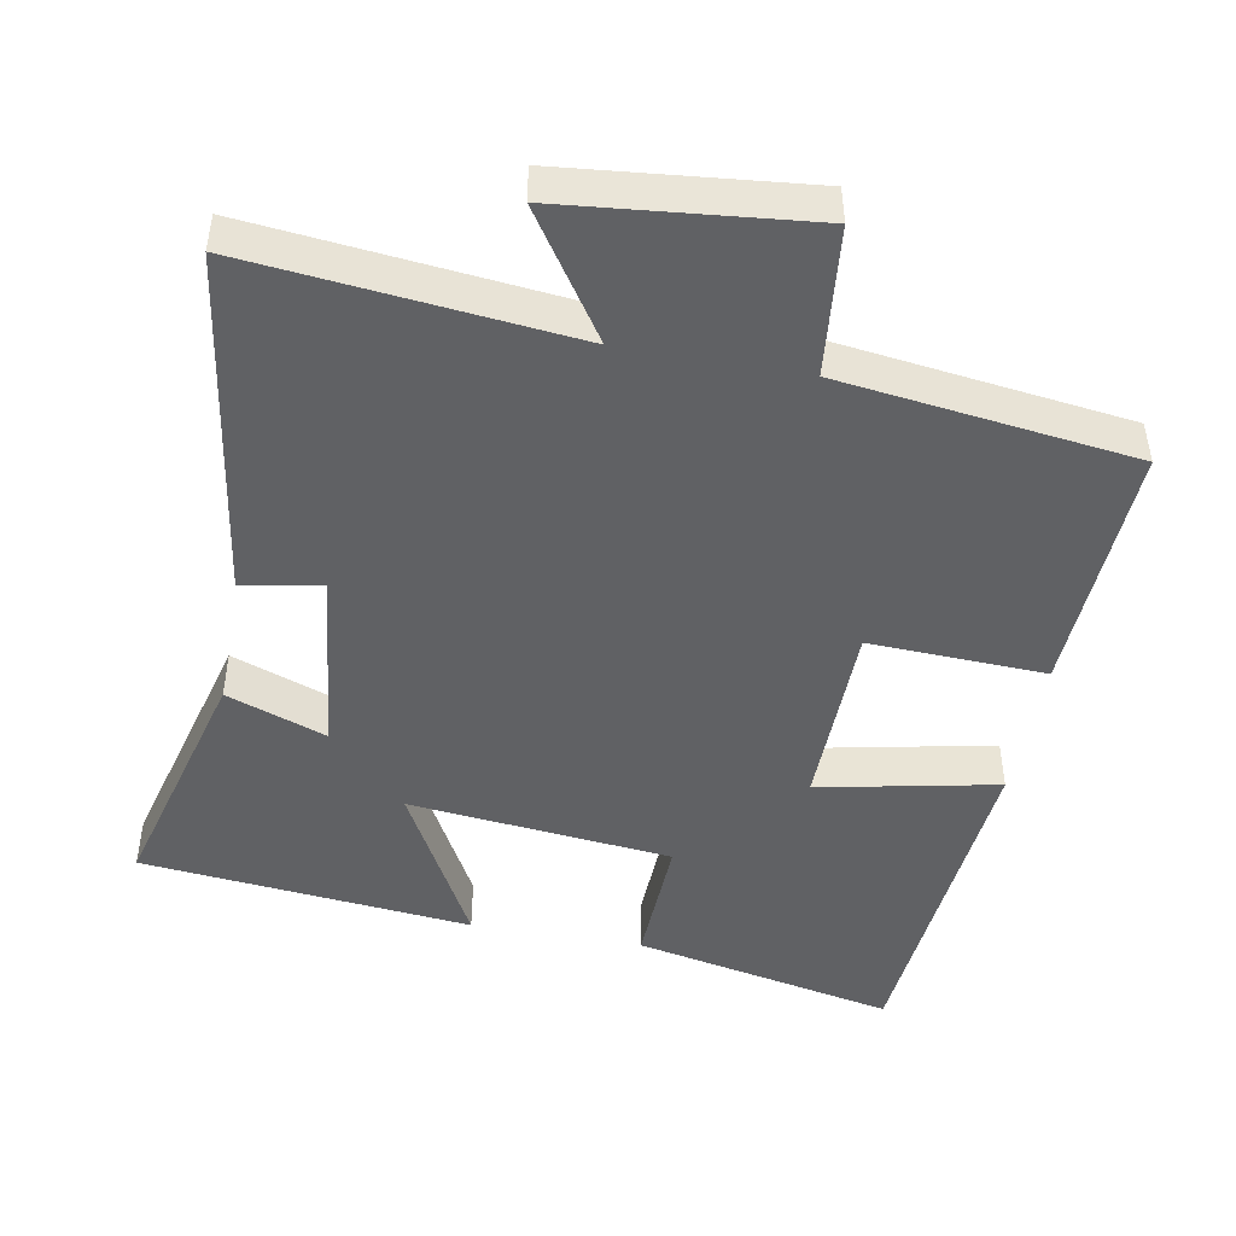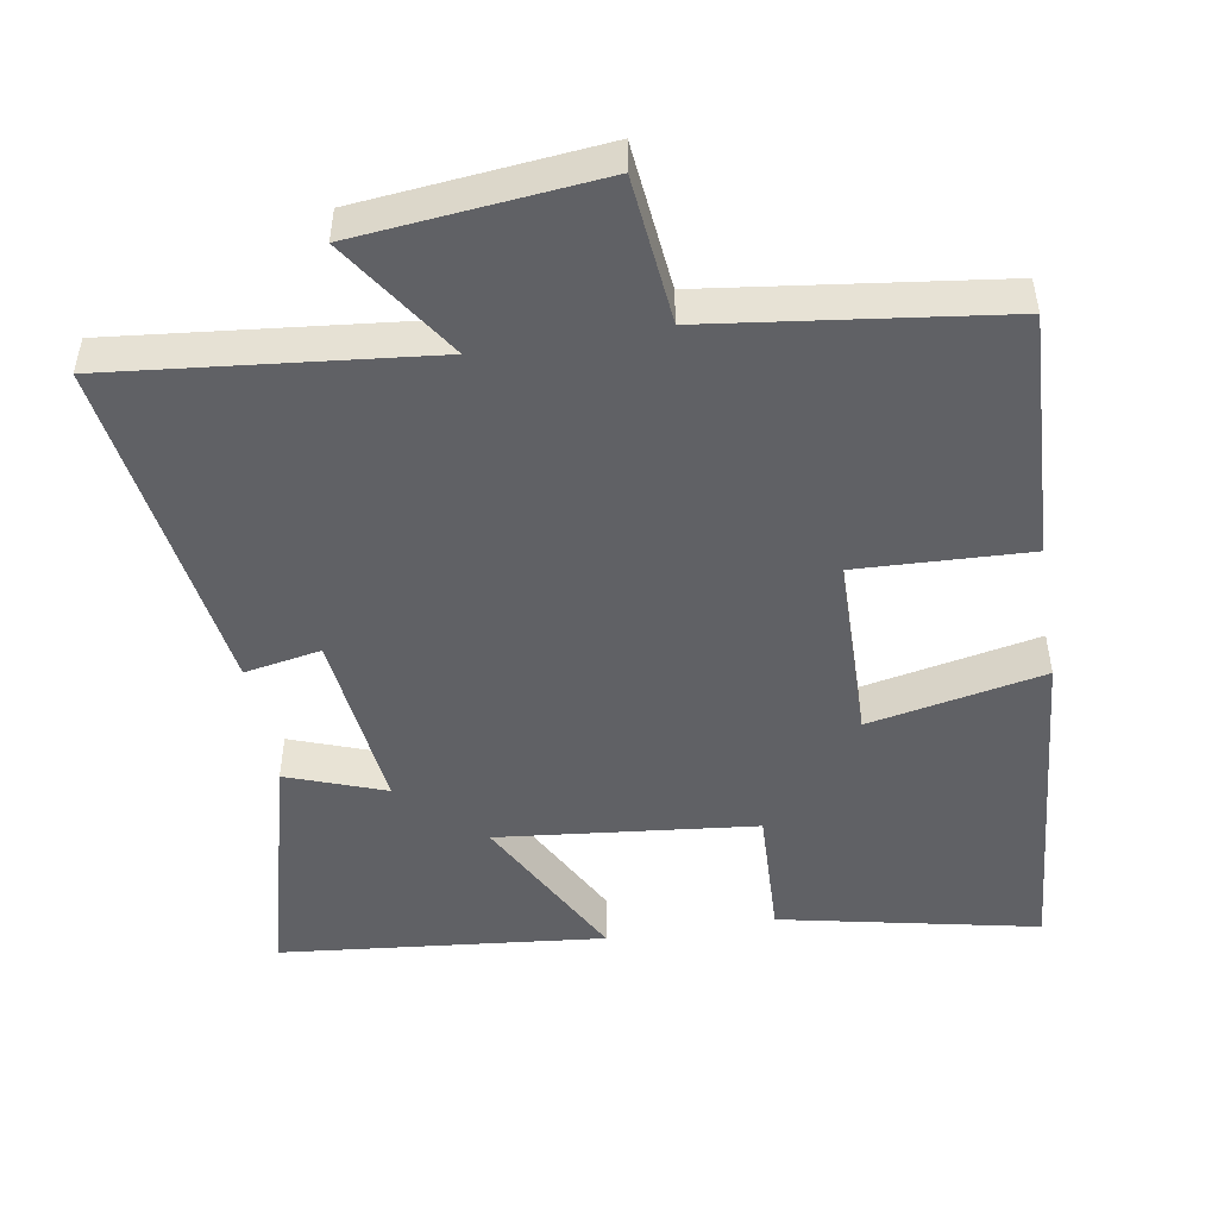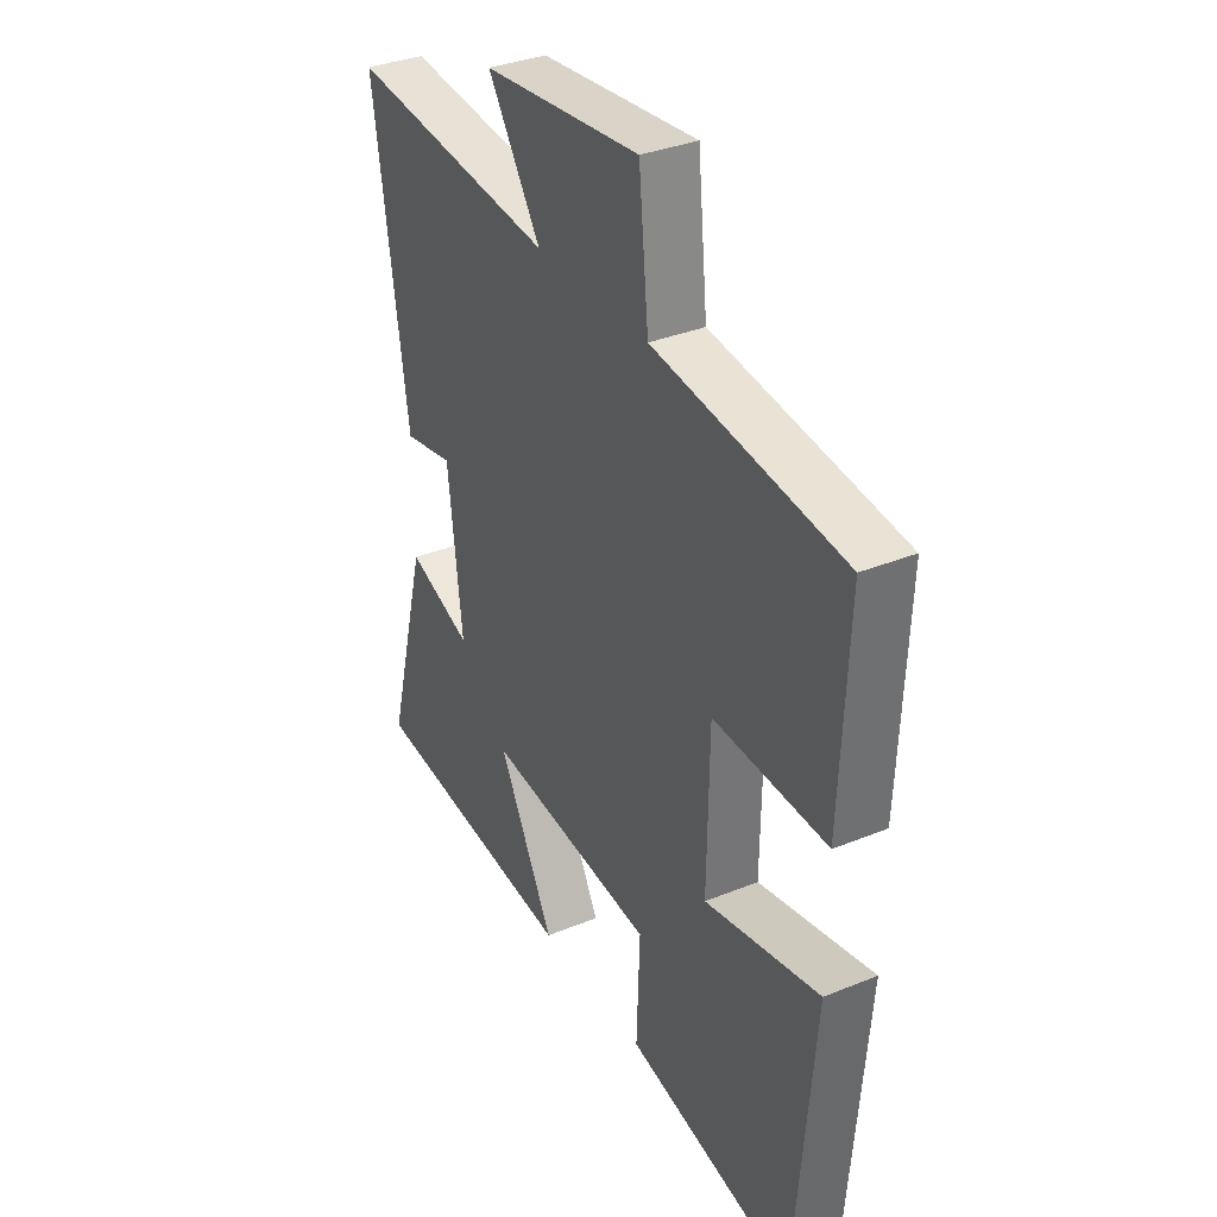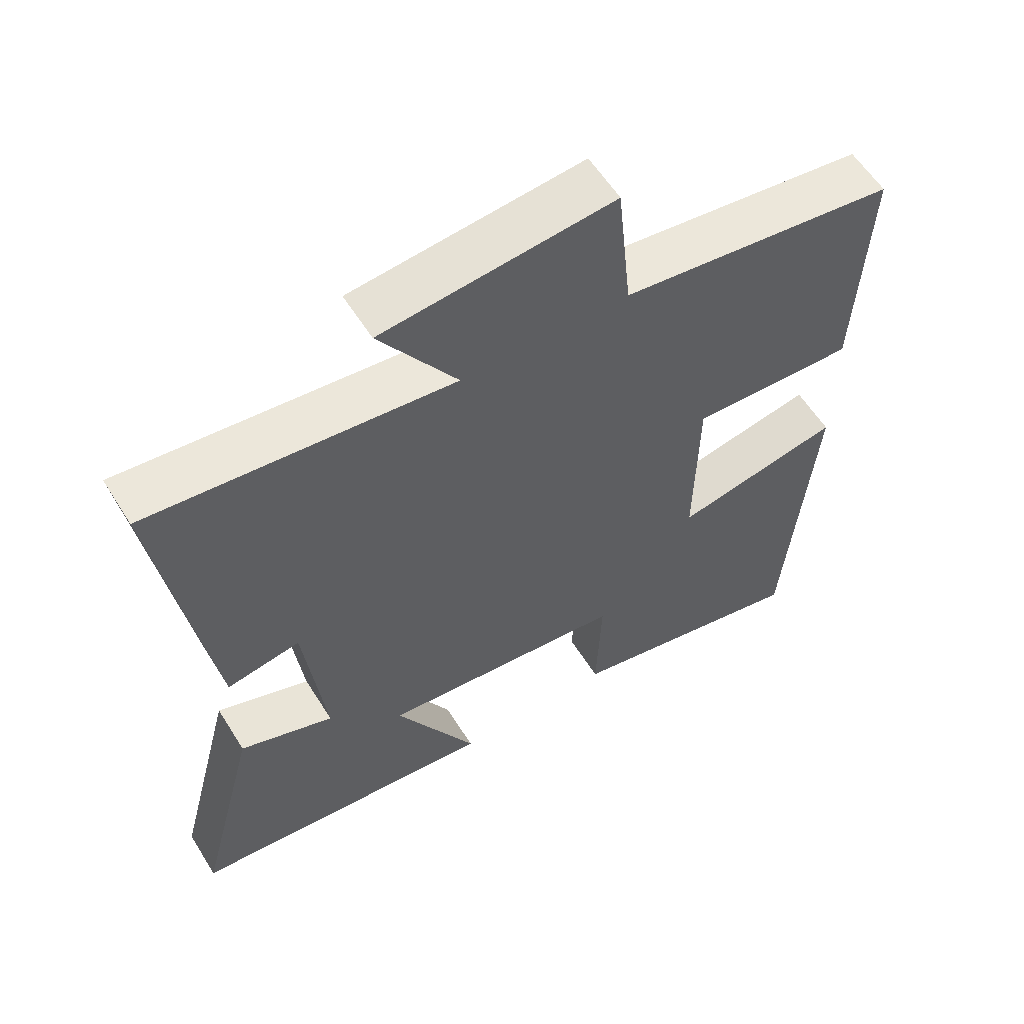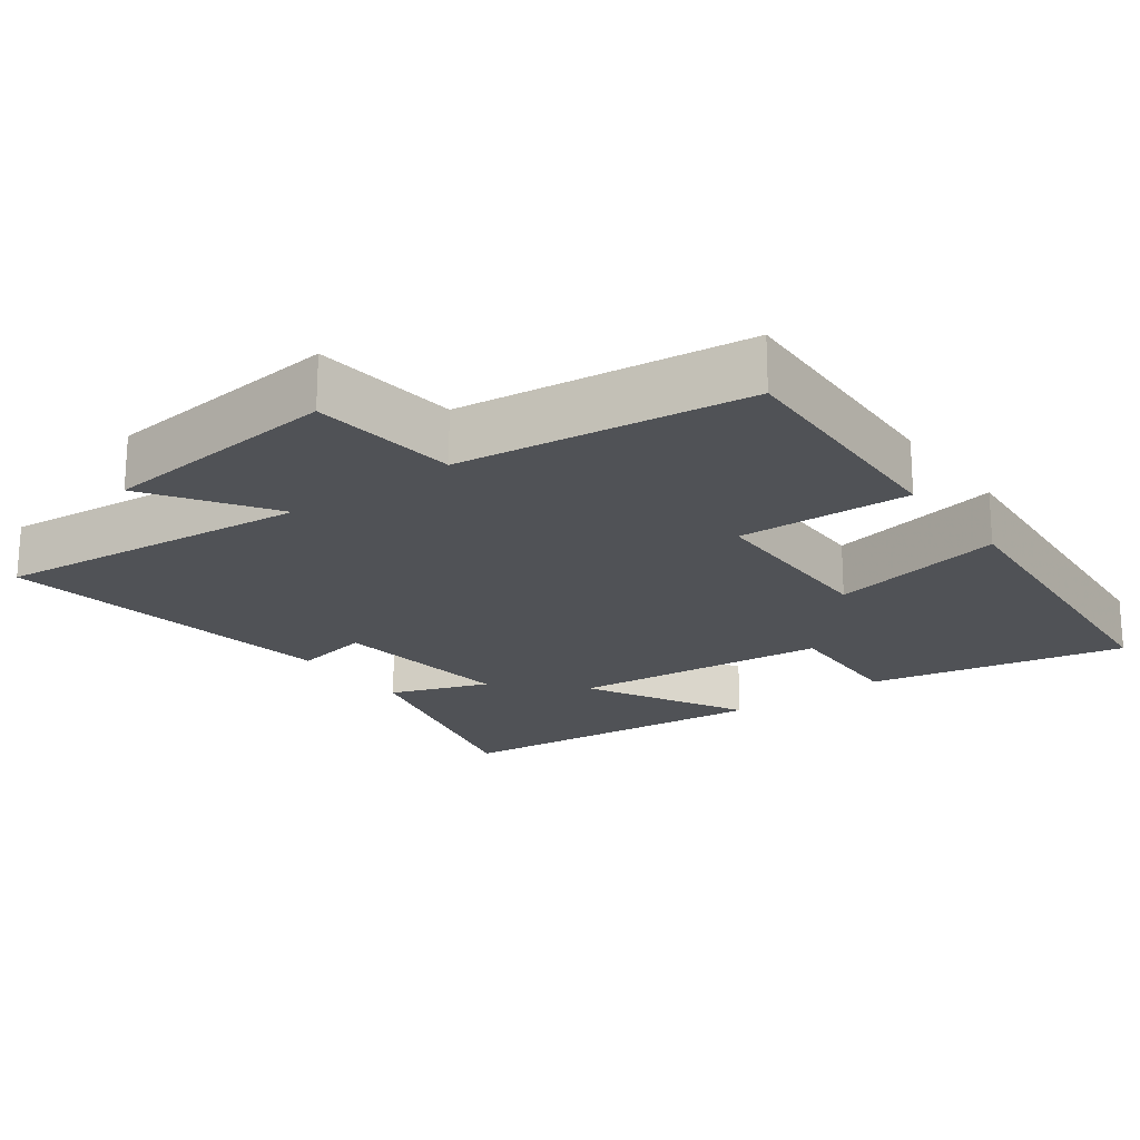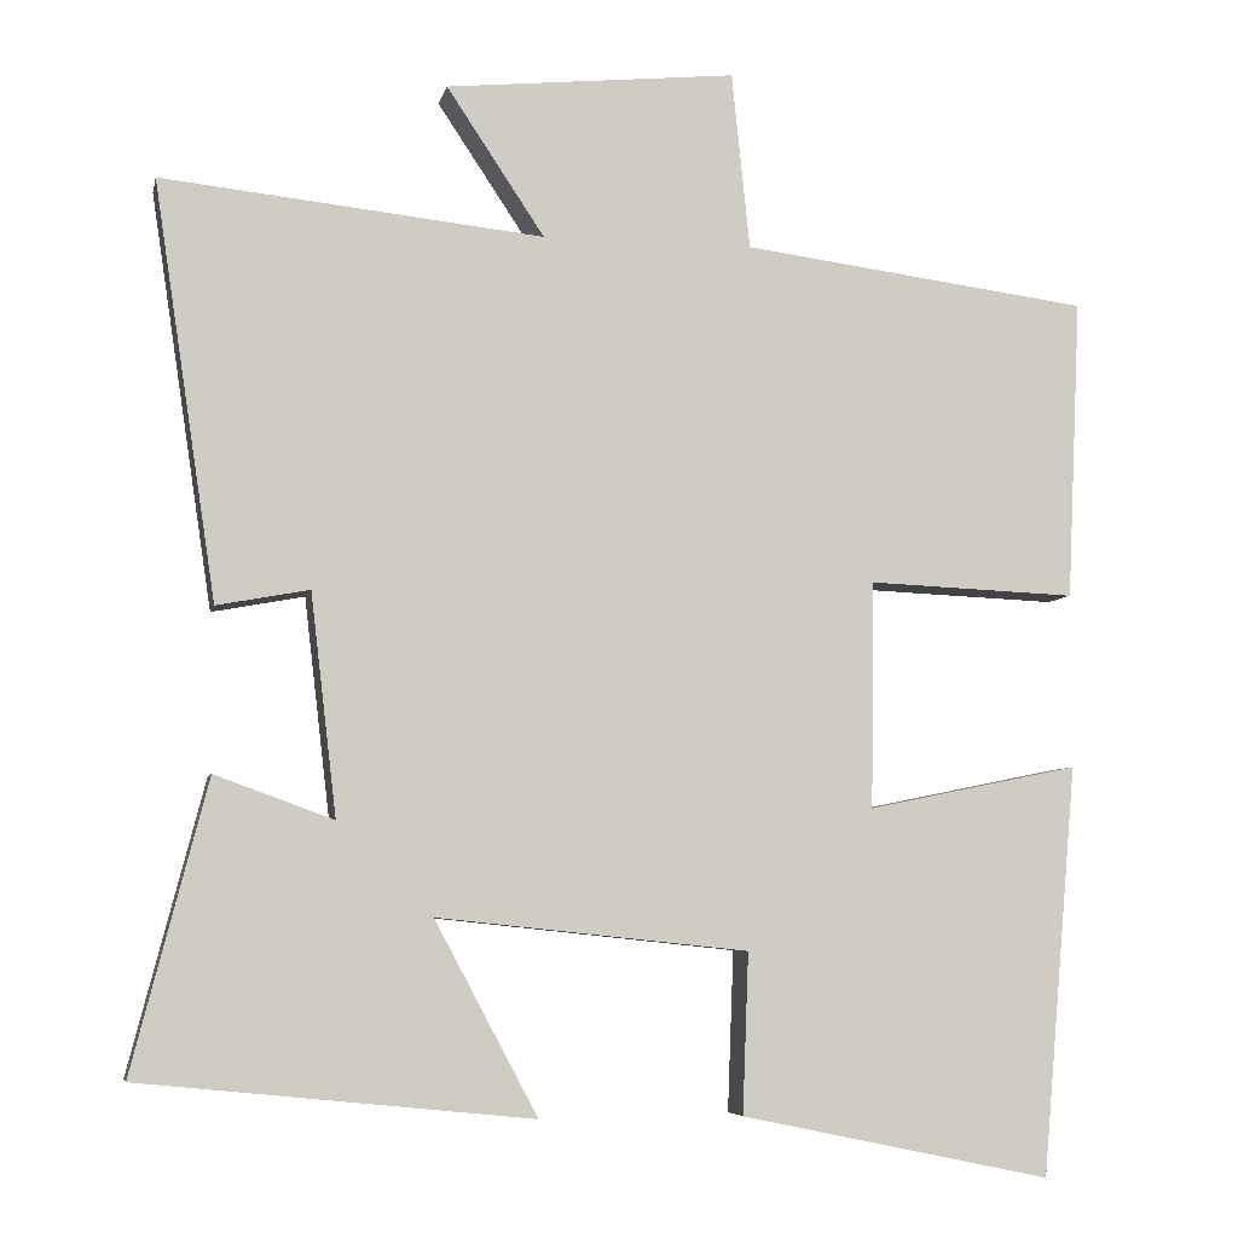
<metadata>
{"format":"obj","ext":"obj","renderer":"f3d","projection":"perspective","resolution":1024,"background":"white","views":[{"elev":-46.8,"azim":-10.4,"up":"+Y"},{"elev":-48.7,"azim":9.5,"up":"+Y"},{"elev":34.4,"azim":61.2,"up":"+Z"},{"elev":58.4,"azim":-31.8,"up":"+Z"},{"elev":-20.6,"azim":36.6,"up":"+Y"},{"elev":-6.0,"azim":-11.8,"up":"+Z"}]}
</metadata>
<code>
v -0.572 0.07 0.546
v -0.131 0.07 0.5
v -0.244 0.07 0.67
v 0.092 0.07 0.704
v 0.113 0.07 0.5
v 0.516 0.07 0.448
v 0.5 0.07 0.1
v 0.259 0.07 0.11
v 0.255 0.07 -0.152
v 0.5 0.07 -0.102
v 0.459 0.07 -0.575
v 0.1 0.07 -0.5
v 0.107 0.07 -0.315
v -0.253 0.07 -0.277
v -0.134 0.07 -0.5
v -0.587 0.07 -0.454
v -0.5 0.07 -0.12
v -0.363 0.07 -0.17
v -0.393 0.07 0.086
v -0.5 0.07 0.066
v -0.572 0 0.546
v -0.131 0 0.5
v -0.244 0 0.67
v 0.092 0 0.704
v 0.113 0 0.5
v 0.516 0 0.448
v 0.5 0 0.1
v 0.259 0 0.11
v 0.255 0 -0.152
v 0.5 0 -0.102
v 0.459 0 -0.575
v 0.1 0 -0.5
v 0.107 0 -0.315
v -0.253 0 -0.277
v -0.134 0 -0.5
v -0.587 0 -0.454
v -0.5 0 -0.12
v -0.363 0 -0.17
v -0.393 0 0.086
v -0.5 0 0.066
f 19 20 1 2
f 18 19 2
f 16 17 18
f 15 16 18
f 14 15 18
f 13 14 18 2
f 11 12 13
f 10 11 13
f 9 10 13
f 8 9 13 2
f 7 8 2
f 6 7 2
f 5 6 2
f 2 3 4 5
f 22 21 40 39
f 22 39 38
f 38 37 36
f 38 36 35
f 38 35 34
f 22 38 34 33
f 33 32 31
f 33 31 30
f 33 30 29
f 22 33 29 28
f 22 28 27
f 22 27 26
f 22 26 25
f 25 24 23 22
f 1 21 22 2
f 2 22 23 3
f 3 23 24 4
f 4 24 25 5
f 5 25 26 6
f 6 26 27 7
f 7 27 28 8
f 8 28 29 9
f 9 29 30 10
f 10 30 31 11
f 11 31 32 12
f 12 32 33 13
f 13 33 34 14
f 14 34 35 15
f 15 35 36 16
f 16 36 37 17
f 17 37 38 18
f 18 38 39 19
f 19 39 40 20
f 20 40 21 1

</code>
